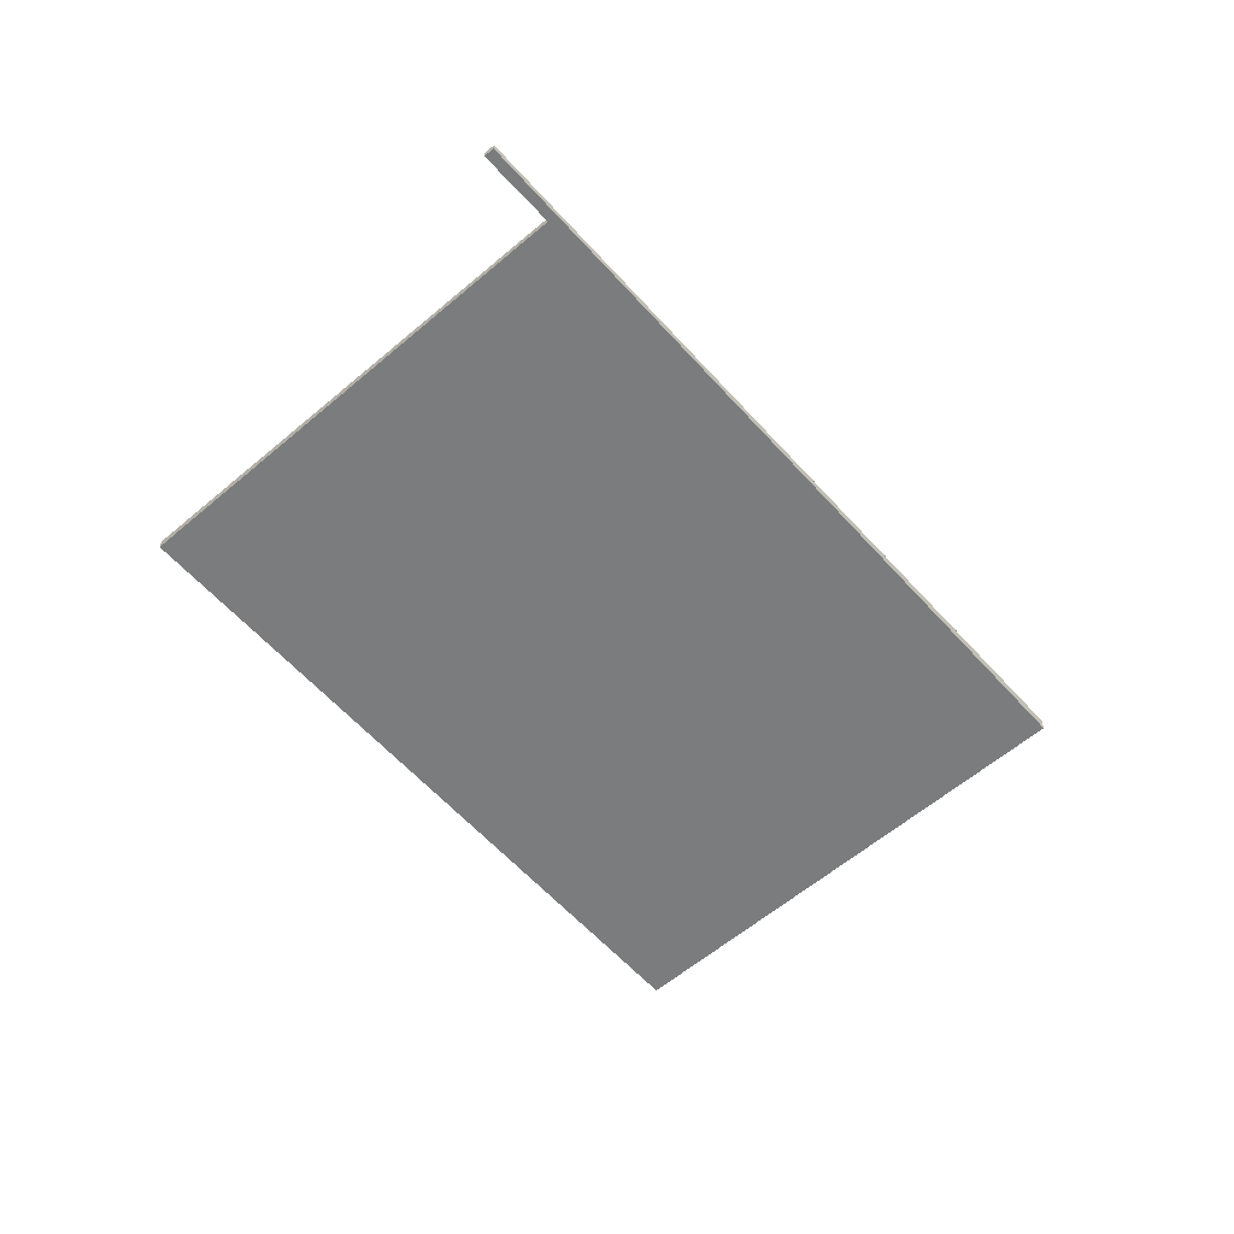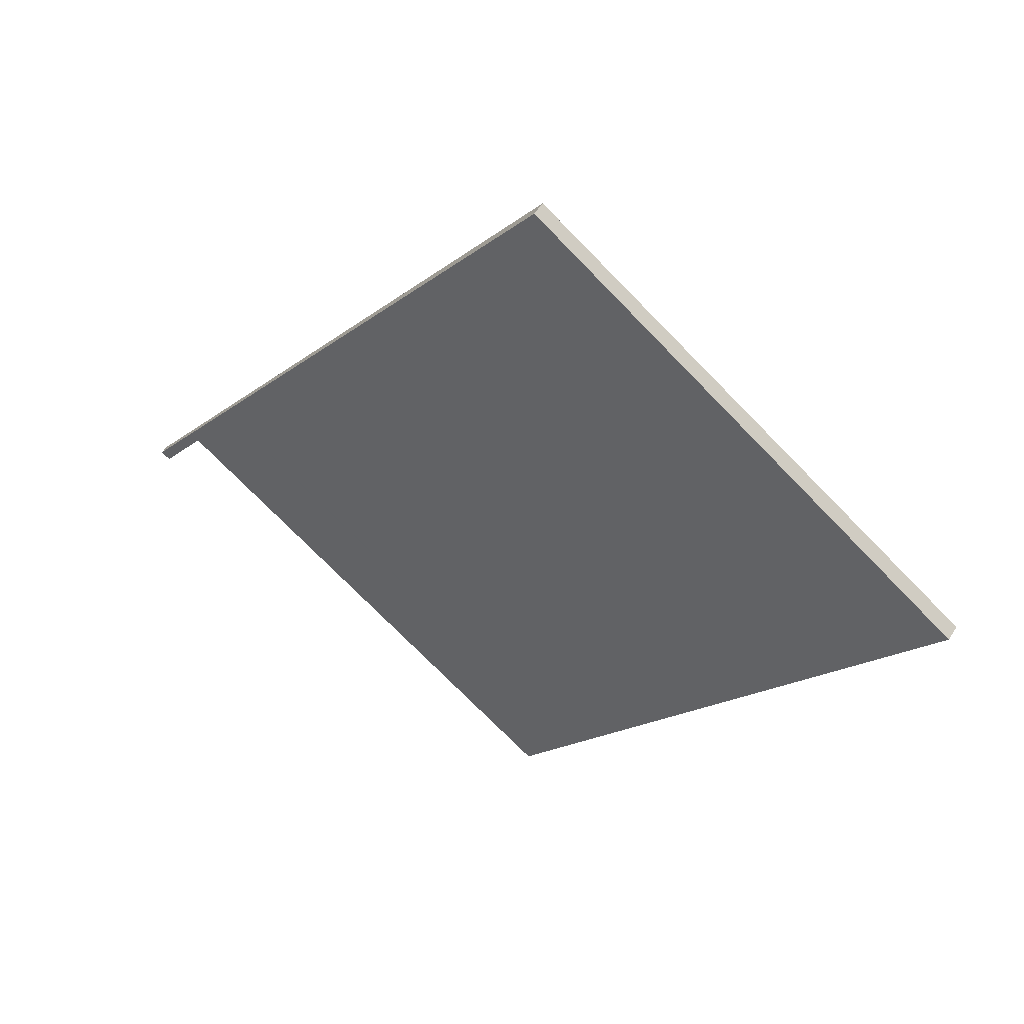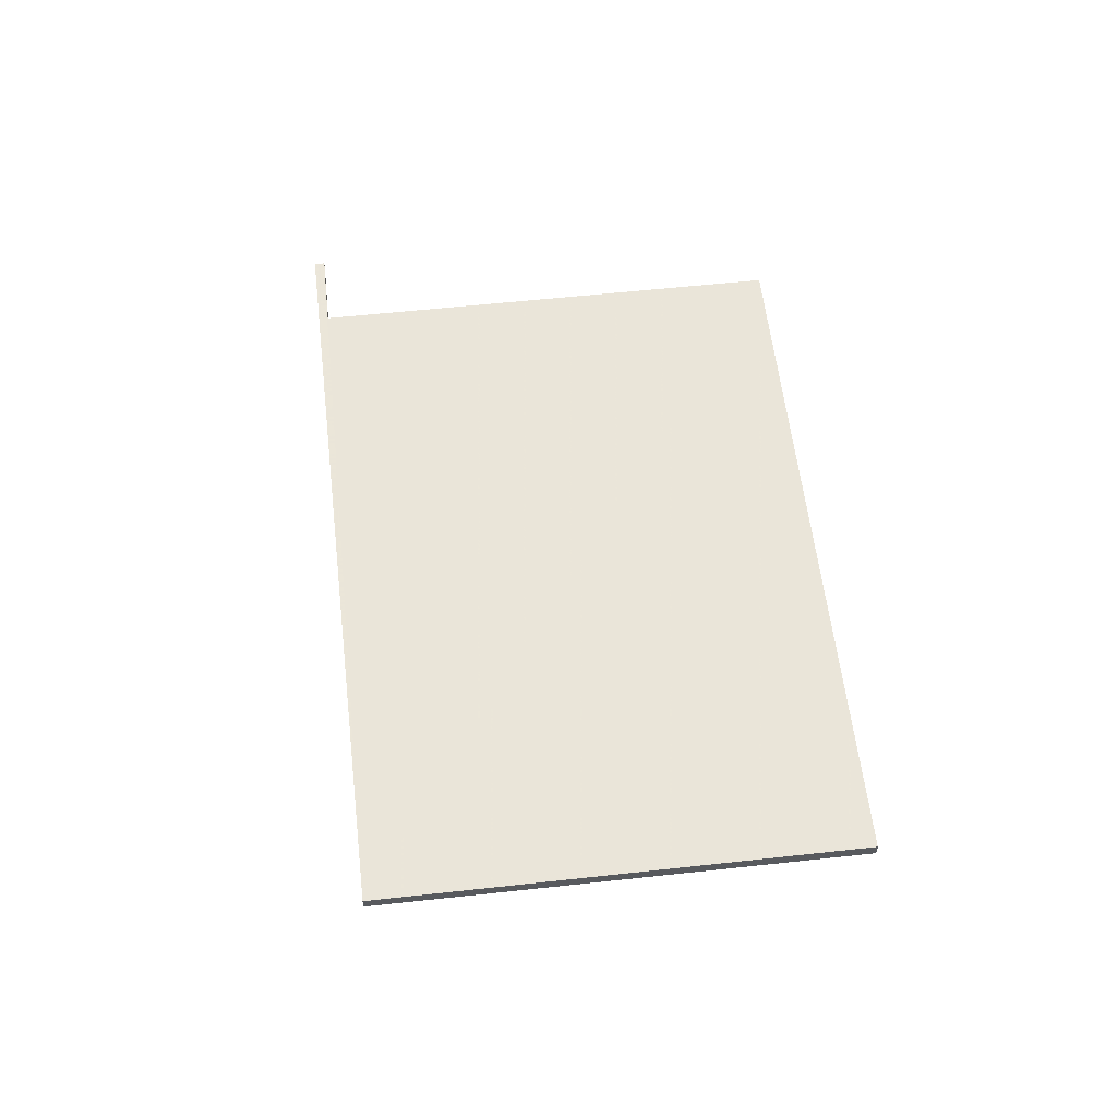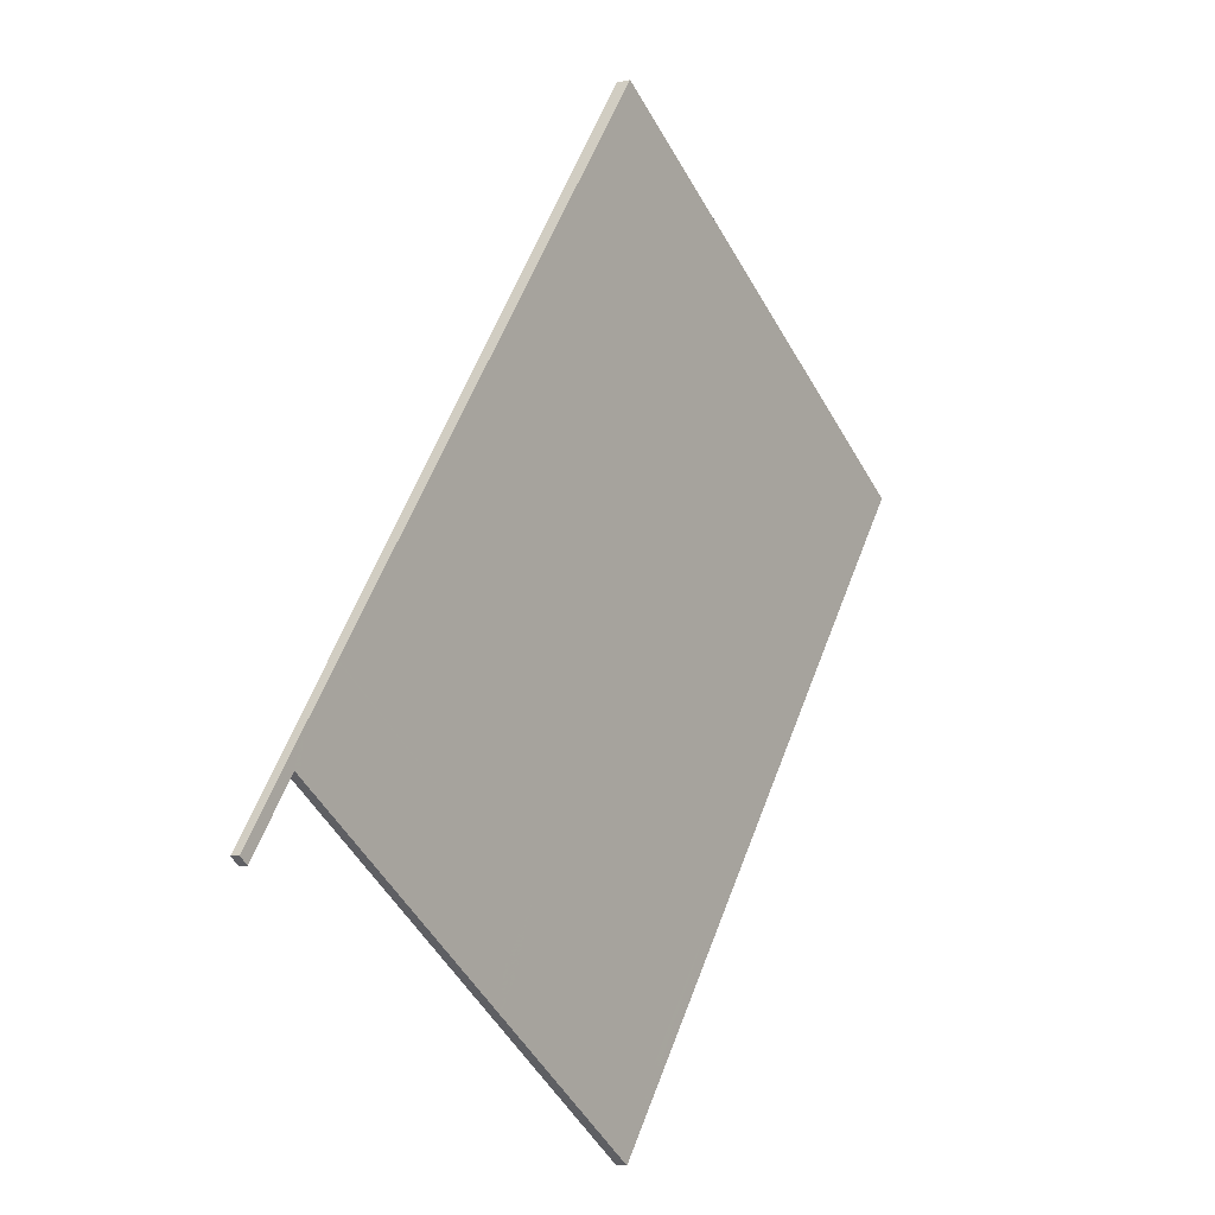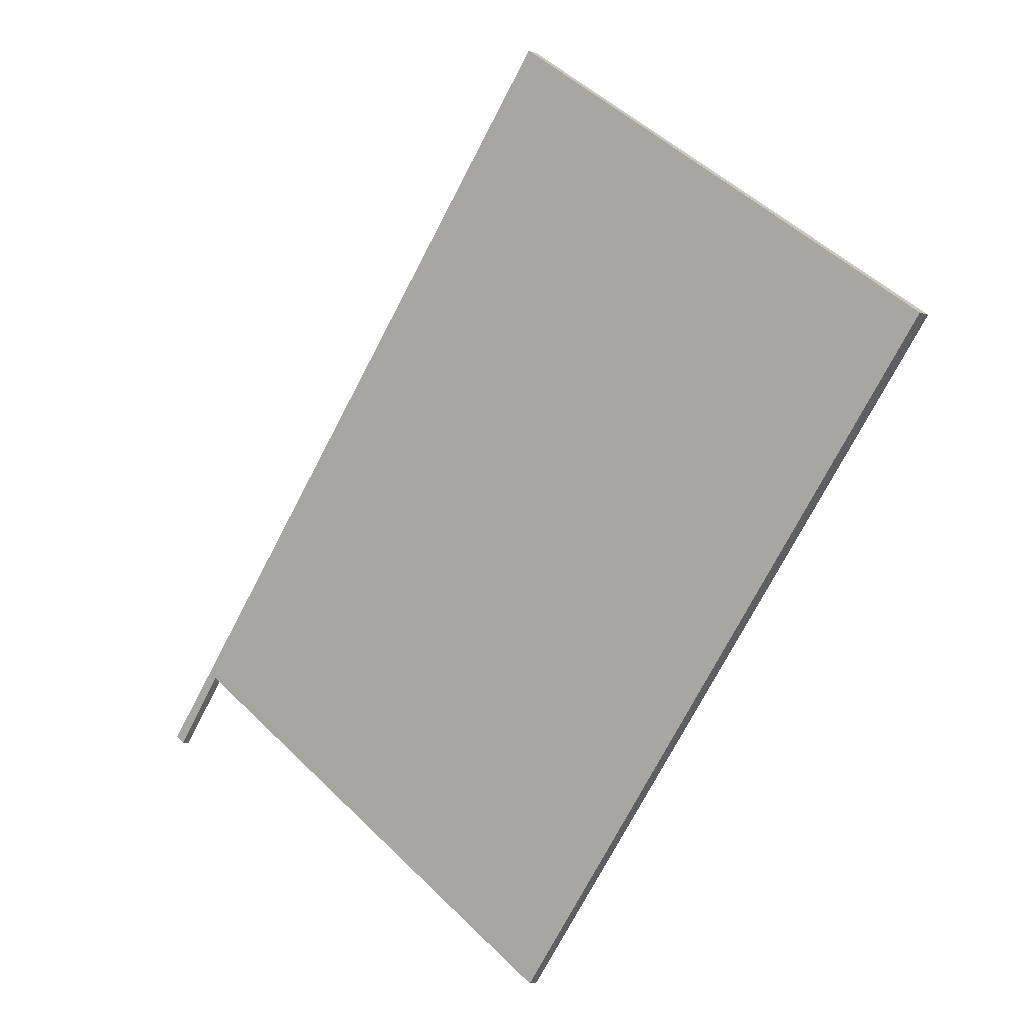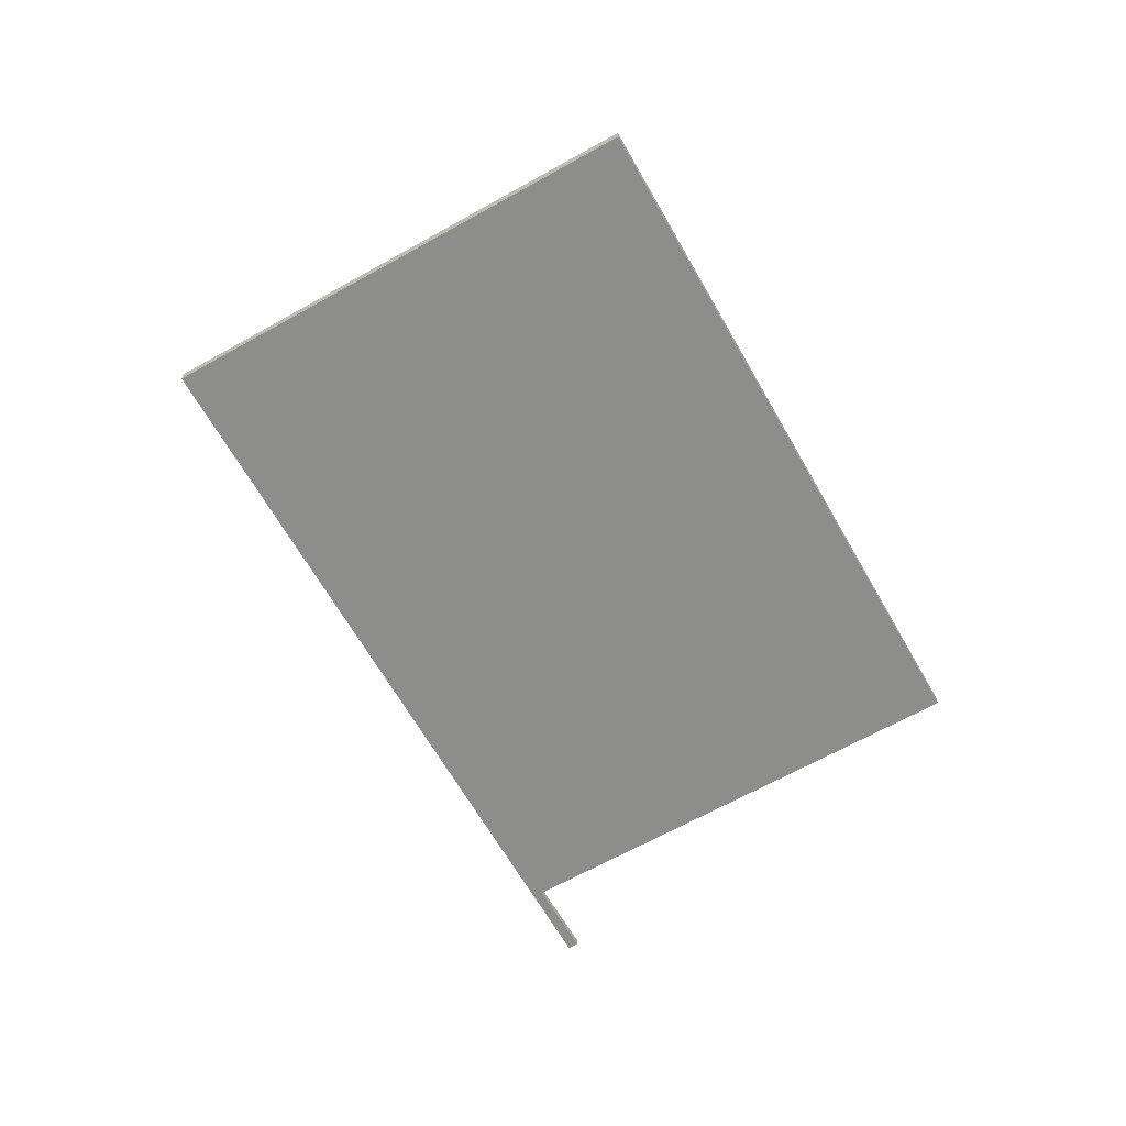
<metadata>
{"format":"obj","ext":"obj","renderer":"f3d","projection":"perspective","resolution":1024,"background":"white","views":[{"elev":-58.3,"azim":76.6,"up":"+Z"},{"elev":54.8,"azim":-148.4,"up":"+Y"},{"elev":57.7,"azim":-151.3,"up":"+Z"},{"elev":-7.3,"azim":124.3,"up":"+Y"},{"elev":-4.6,"azim":-142.8,"up":"+Y"},{"elev":-64.9,"azim":-115.2,"up":"+Z"}]}
</metadata>
<code>
v -2160 -1673 -0.2137
v -2154 -1669 -0.1893
v -2147 -1678 -0.1175
v -2148 -1678 -0.118
v -2148 -1677 -0.1252
v -2154 -1682 -0.1493
v -2151 -1673 -0.1567
v -2157 -1677 -0.1812
v -2154 -1669 -0.1853
v -2160 -1674 -0.2099
v -2156 -1671 -0.1937
v -2153 -1675 -0.165
v -2156 -1670 -0.1976
v -2160 -1673 -0.2092
v -2157 -1677 -0.1805
v -2160 -1673 -0.213
v -2154 -1676 -0.1705
v -2157 -1672 -0.1991
v -2158 -1671 -0.203
v -2156 -1677 -0.1774
v -2159 -1673 -0.206
v -2159 -1672 -0.2099
v -2150 -1679 -0.1331
v -2154 -1681 -0.1486
v -2151 -1680 -0.1386
v -2153 -1681 -0.1454
v -2160 -1674 -0.2095
v -2160 -1673 -0.2134
v -2154 -1682 -0.149
v -2157 -1677 -0.1809
v -2156 -1679 -0.1682
v -2156 -1679 -0.1678
v -2152 -1676 -0.1524
v -2150 -1675 -0.1441
v -2153 -1677 -0.1578
v -2155 -1678 -0.1647
v -2156 -1679 -0.1685
v -2151 -1673 -0.1575
v -2154 -1669 -0.1862
v -2154 -1669 -0.1901
v -2148 -1678 -0.1256
v -2150 -1675 -0.1449
v -2157 -1672 -0.1999
v -2155 -1676 -0.1713
v -2158 -1671 -0.2038
v -2153 -1677 -0.1586
v -2152 -1680 -0.1393
v -2155 -1680 -0.157
v -2155 -1680 -0.1567
v -2149 -1676 -0.1338
v -2149 -1676 -0.1329
v -2152 -1679 -0.1467
v -2151 -1678 -0.1412
v -2154 -1680 -0.1535
v -2152 -1679 -0.1474
v -2155 -1681 -0.1574
v -2155 -1680 -0.1568
v -2155 -1680 -0.1572
v -2149 -1676 -0.133
v -2149 -1676 -0.1338
v -2151 -1678 -0.1413
v -2152 -1679 -0.1468
v -2152 -1679 -0.1476
v -2154 -1680 -0.1537
v -2155 -1681 -0.1575
v -2154 -1681 -0.1512
v -2154 -1681 -0.1516
v -2148 -1677 -0.1274
v -2149 -1677 -0.1282
v -2150 -1678 -0.1357
v -2152 -1679 -0.1412
v -2152 -1680 -0.142
v -2153 -1681 -0.1481
v -2154 -1681 -0.1519
v -2160 -1673 -0.2134
v -2160 -1673 -0.2137
v -2160 -1673 0
v -2160 -1673 0
v -2154 -1669 -0.1853
v -2154 -1669 -0.1893
v -2154 -1669 -2.776e-17
v -2154 -1669 0
v -2148 -1678 -0.118
v -2147 -1678 -0.1175
v -2147 -1678 -1.388e-17
v -2148 -1678 1.388e-17
v -2148 -1677 -0.1252
v -2148 -1678 -0.118
v -2148 -1678 1.388e-17
v -2148 -1677 -2.776e-17
v -2148 -1678 -0.1256
v -2148 -1677 -0.1252
v -2148 -1677 -2.776e-17
v -2148 -1678 0
v -2154 -1681 -0.1519
v -2154 -1682 -0.1493
v -2154 -1682 0
v -2154 -1681 -2.776e-17
v -2150 -1675 -0.1441
v -2151 -1673 -0.1567
v -2151 -1673 0
v -2150 -1675 -2.776e-17
v -2160 -1674 -0.2099
v -2157 -1677 -0.1812
v -2157 -1677 0
v -2160 -1674 0
v -2151 -1673 -0.1567
v -2154 -1669 -0.1853
v -2154 -1669 0
v -2151 -1673 0
v -2160 -1673 -0.2137
v -2160 -1674 -0.2099
v -2160 -1674 0
v -2160 -1673 0
v -2154 -1669 -0.1901
v -2156 -1670 -0.1976
v -2156 -1670 0
v -2154 -1669 0
v -2159 -1672 -0.2099
v -2160 -1673 -0.213
v -2160 -1673 0
v -2159 -1672 0
v -2156 -1670 -0.1976
v -2158 -1671 -0.203
v -2158 -1671 0
v -2156 -1670 0
v -2158 -1671 -0.2038
v -2159 -1672 -0.2099
v -2159 -1672 0
v -2158 -1671 2.776e-17
v -2151 -1680 -0.1386
v -2150 -1679 -0.1331
v -2150 -1679 0
v -2151 -1680 0
v -2154 -1682 -0.149
v -2154 -1681 -0.1486
v -2154 -1681 0
v -2154 -1682 2.776e-17
v -2152 -1680 -0.1393
v -2151 -1680 -0.1386
v -2151 -1680 0
v -2152 -1680 -2.776e-17
v -2154 -1681 -0.1486
v -2153 -1681 -0.1454
v -2153 -1681 0
v -2154 -1681 0
v -2160 -1673 -0.213
v -2160 -1673 -0.2134
v -2160 -1673 0
v -2160 -1673 0
v -2154 -1682 -0.1493
v -2154 -1682 -0.149
v -2154 -1682 2.776e-17
v -2154 -1682 0
v -2149 -1676 -0.133
v -2150 -1675 -0.1441
v -2150 -1675 -2.776e-17
v -2149 -1676 0
v -2157 -1677 -0.1812
v -2156 -1679 -0.1685
v -2156 -1679 0
v -2157 -1677 0
v -2154 -1669 -0.1893
v -2154 -1669 -0.1901
v -2154 -1669 0
v -2154 -1669 -2.776e-17
v -2150 -1679 -0.1331
v -2148 -1678 -0.1256
v -2148 -1678 0
v -2150 -1679 0
v -2158 -1671 -0.203
v -2158 -1671 -0.2038
v -2158 -1671 2.776e-17
v -2158 -1671 0
v -2153 -1681 -0.1454
v -2152 -1680 -0.1393
v -2152 -1680 -2.776e-17
v -2153 -1681 0
v -2148 -1677 -0.1274
v -2149 -1676 -0.1329
v -2149 -1676 0
v -2148 -1677 0
v -2155 -1681 -0.1575
v -2155 -1681 -0.1574
v -2155 -1681 0
v -2155 -1681 0
v -2149 -1676 -0.1329
v -2149 -1676 -0.133
v -2149 -1676 0
v -2149 -1676 0
v -2156 -1679 -0.1685
v -2155 -1681 -0.1575
v -2155 -1681 0
v -2156 -1679 0
v -2147 -1678 -0.1175
v -2148 -1677 -0.1274
v -2148 -1677 0
v -2147 -1678 -1.388e-17
v -2155 -1681 -0.1574
v -2154 -1681 -0.1519
v -2154 -1681 -2.776e-17
v -2155 -1681 0
v -2160 -1673 0
v -2154 -1669 0
v -2147 -1678 0
v -2148 -1678 0
v -2148 -1677 0
v -2154 -1682 0
f 28 16 14 27
f 67 48 49 66
f 27 14 15 30
f 39 9 7 38
f 40 2 9 39
f 18 11 12 17
f 19 13 11 18
f 44 20 21 43
f 43 21 22 45
f 20 15 14 21
f 21 14 16 22
f 69 50 51 68
f 71 52 53 70
f 73 54 55 72
f 66 49 54 73
f 27 10 1 28
f 74 56 48 67
f 30 8 10 27
f 31 30 15 32
f 38 7 34 42
f 35 17 12 33
f 46 36 20 44
f 32 15 20 36
f 37 8 30 31
f 38 12 11 39
f 39 11 13 40
f 70 53 50 69
f 42 33 12 38
f 43 18 17 44
f 45 19 18 43
f 72 55 52 71
f 44 17 35 46
f 58 31 32 57
f 60 42 34 59
f 62 35 33 61
f 64 36 46 63
f 57 32 36 64
f 65 37 31 58
f 61 33 42 60
f 63 46 35 62
f 57 49 48 58
f 59 51 50 60
f 61 53 52 62
f 63 55 54 64
f 64 54 49 57
f 58 48 56 65
f 60 50 53 61
f 62 52 55 63
f 66 24 29 67
f 68 3 4 5 41 69
f 70 23 25 71
f 72 47 26 73
f 73 26 24 66
f 67 29 6 74
f 69 41 23 70
f 71 25 47 72
f 76 77 78 75
f 80 81 82 79
f 84 85 86 83
f 88 89 90 87
f 92 93 94 91
f 96 97 98 95
f 100 101 102 99
f 104 105 106 103
f 108 109 110 107
f 112 113 114 111
f 116 117 118 115
f 120 121 122 119
f 124 125 126 123
f 128 129 130 127
f 132 133 134 131
f 136 137 138 135
f 140 141 142 139
f 144 145 146 143
f 148 149 150 147
f 152 153 154 151
f 156 157 158 155
f 160 161 162 159
f 164 165 166 163
f 168 169 170 167
f 172 173 174 171
f 176 177 178 175
f 180 181 182 179
f 184 185 186 183
f 188 189 190 187
f 192 193 194 191
f 196 197 198 195
f 200 201 202 199
f 204 205 206 207 208 203

</code>
